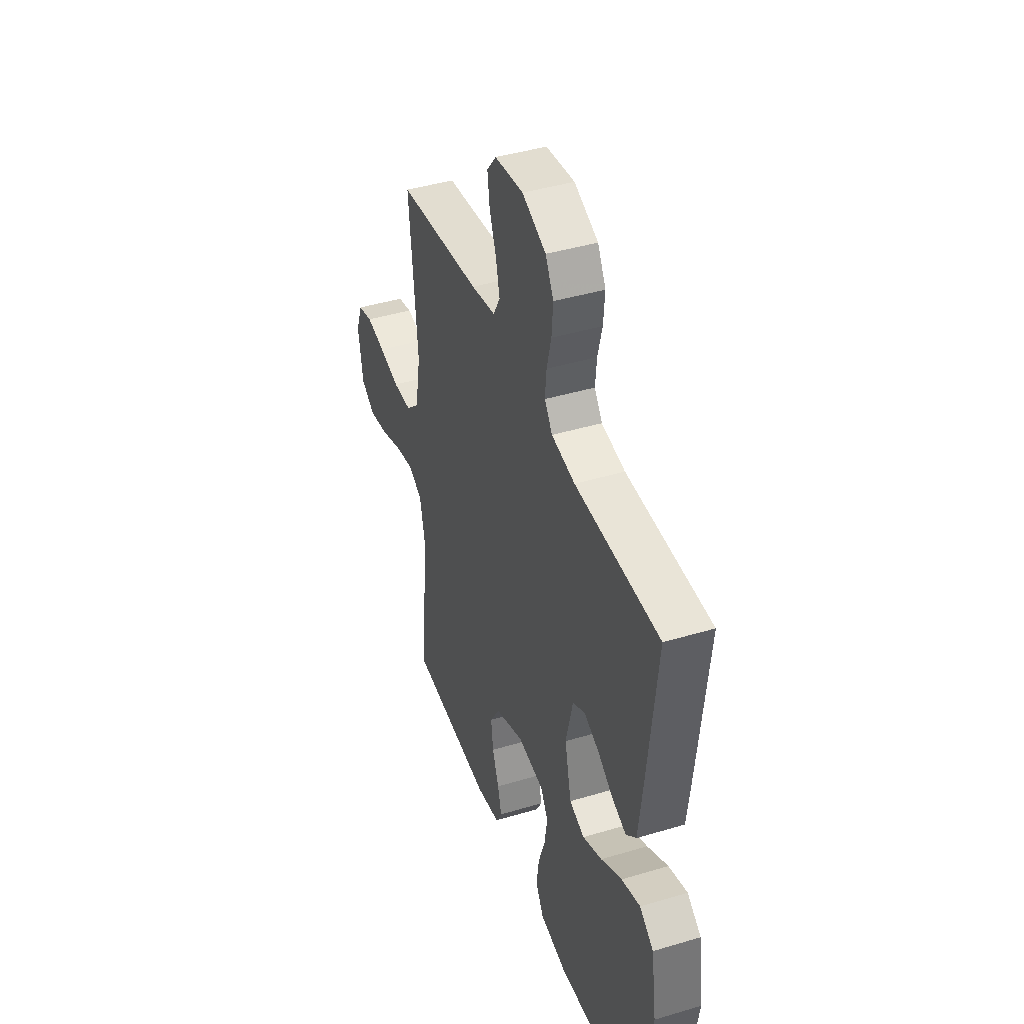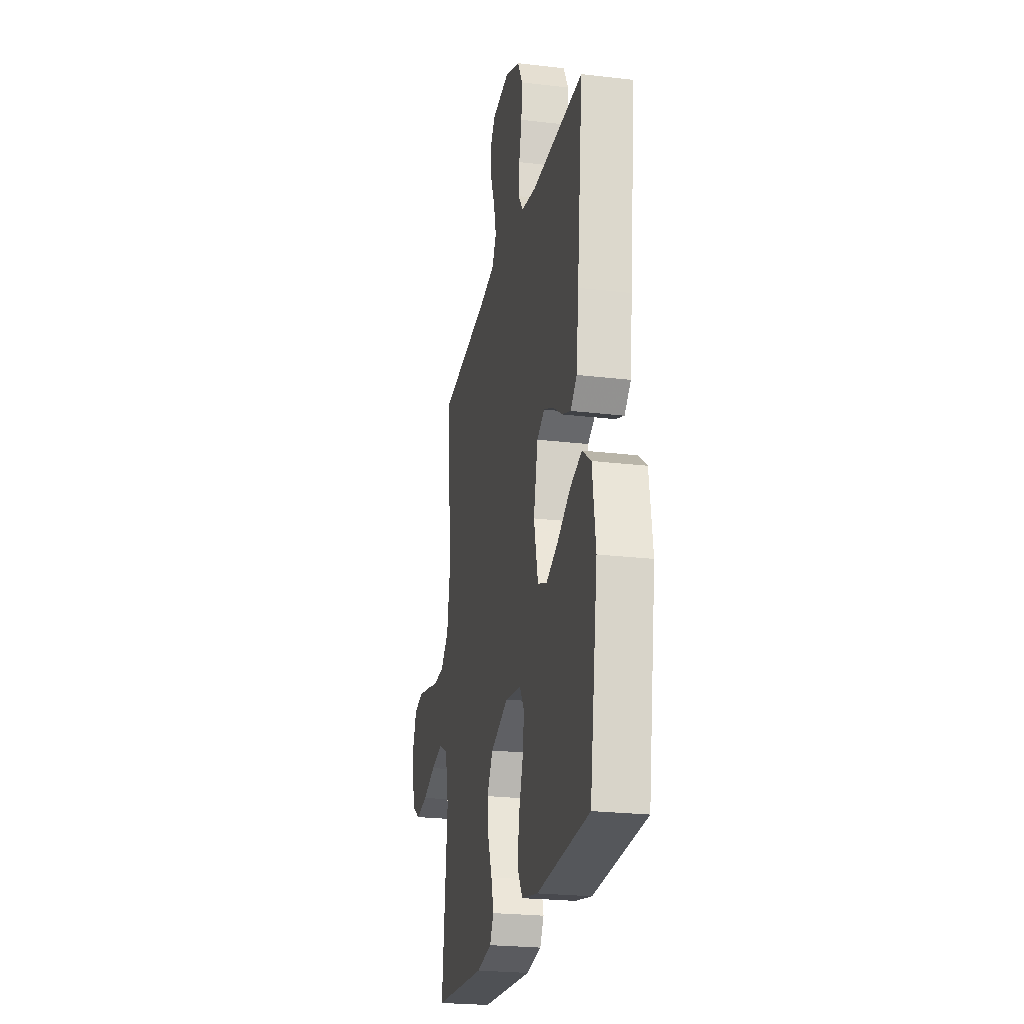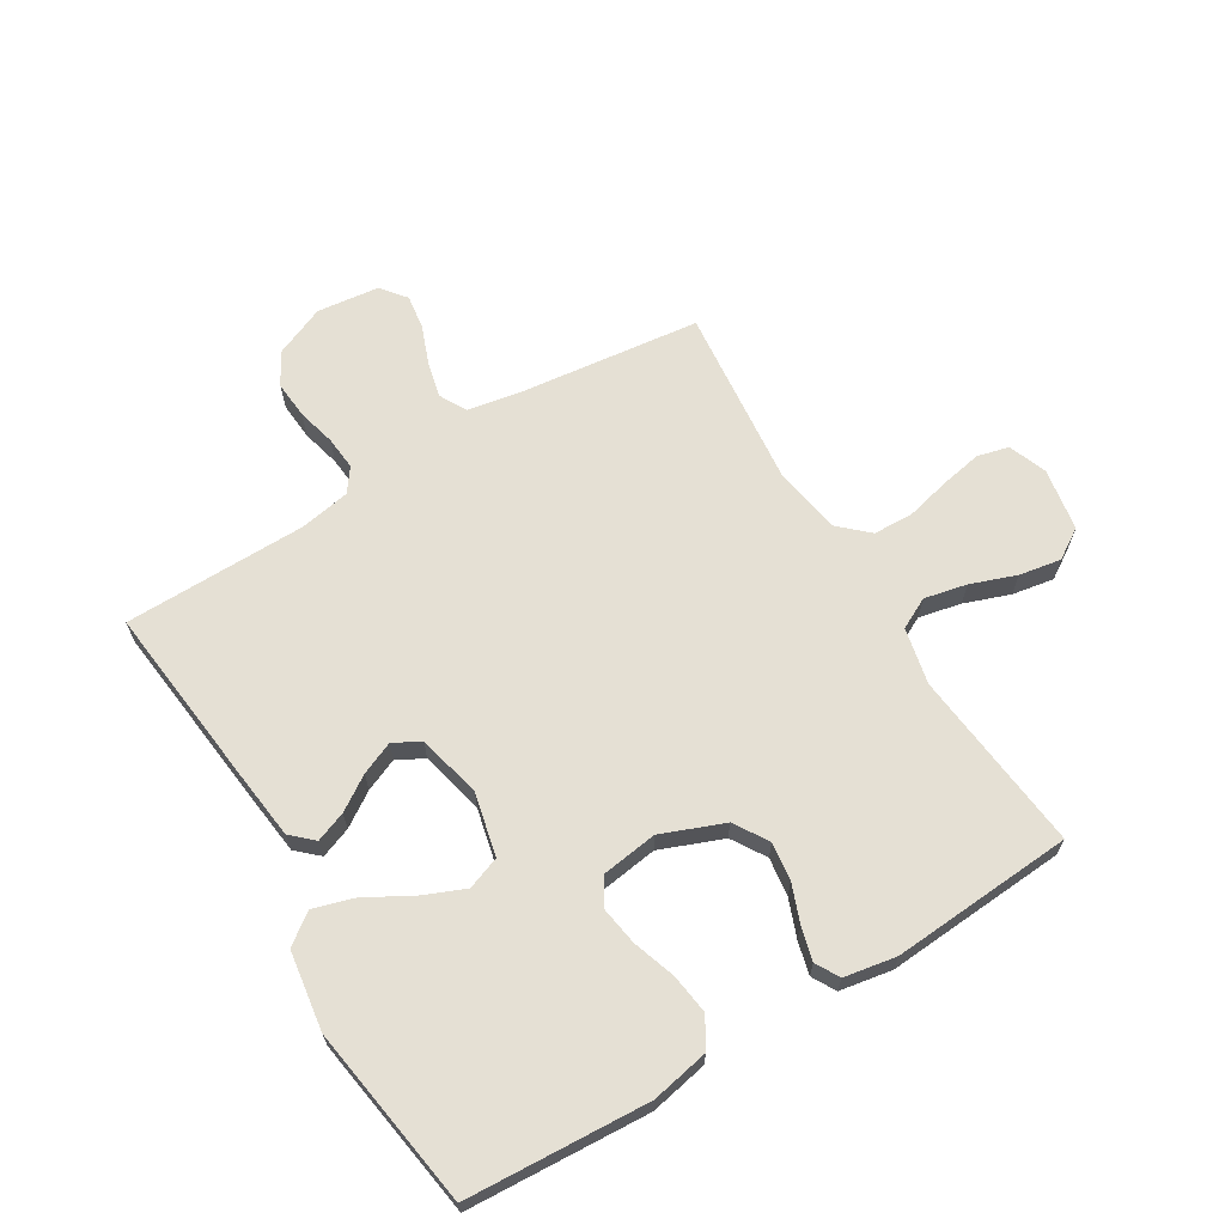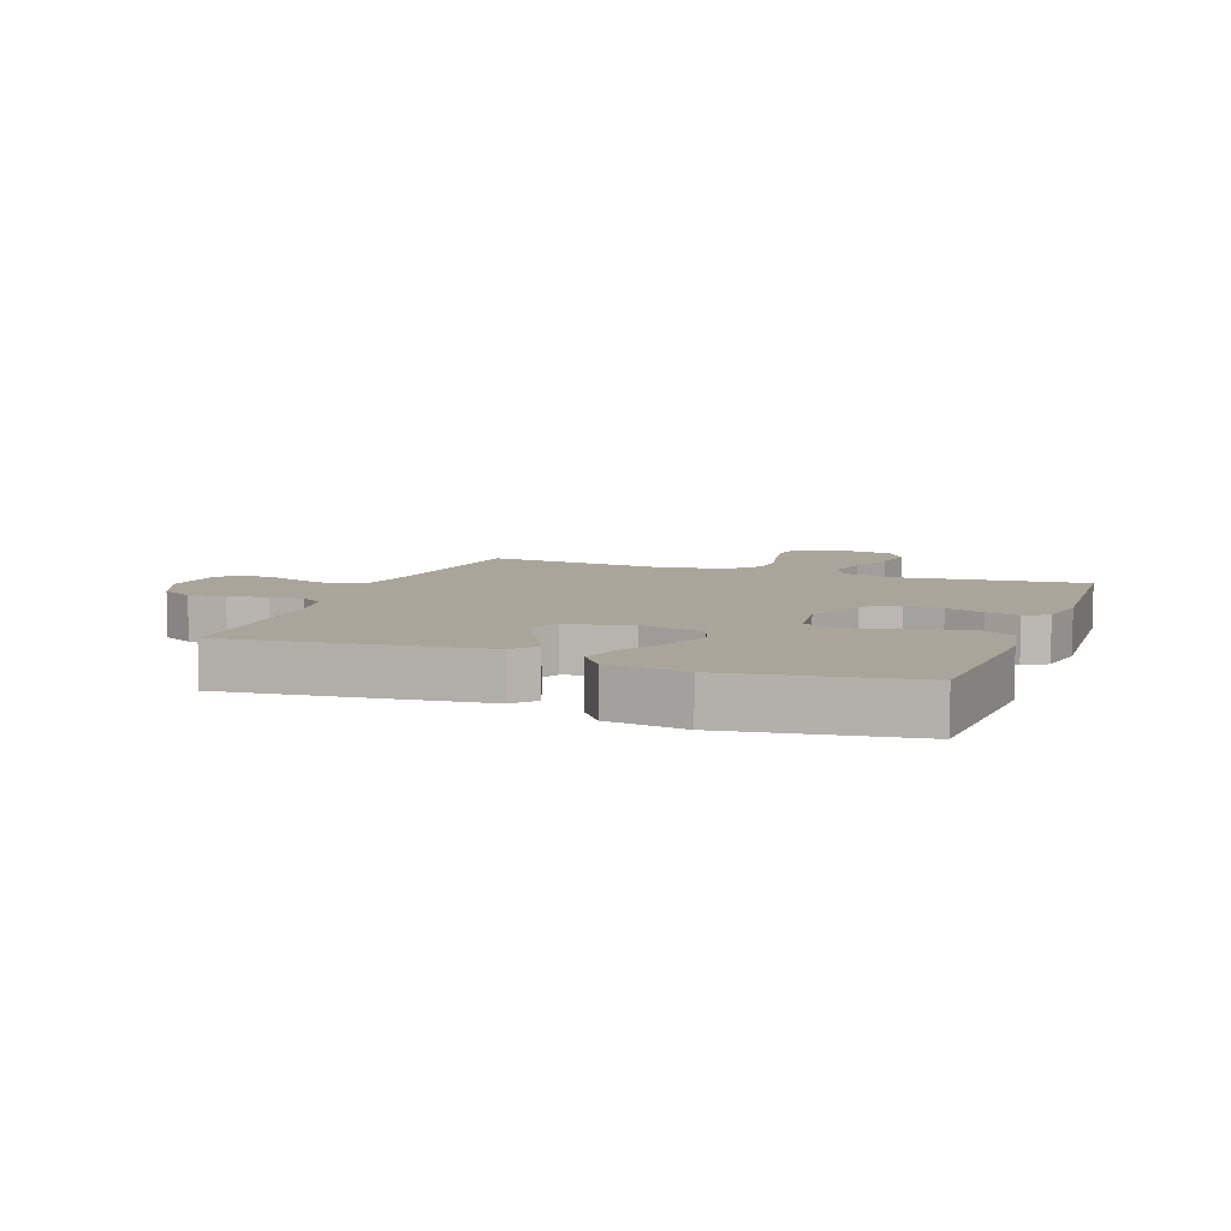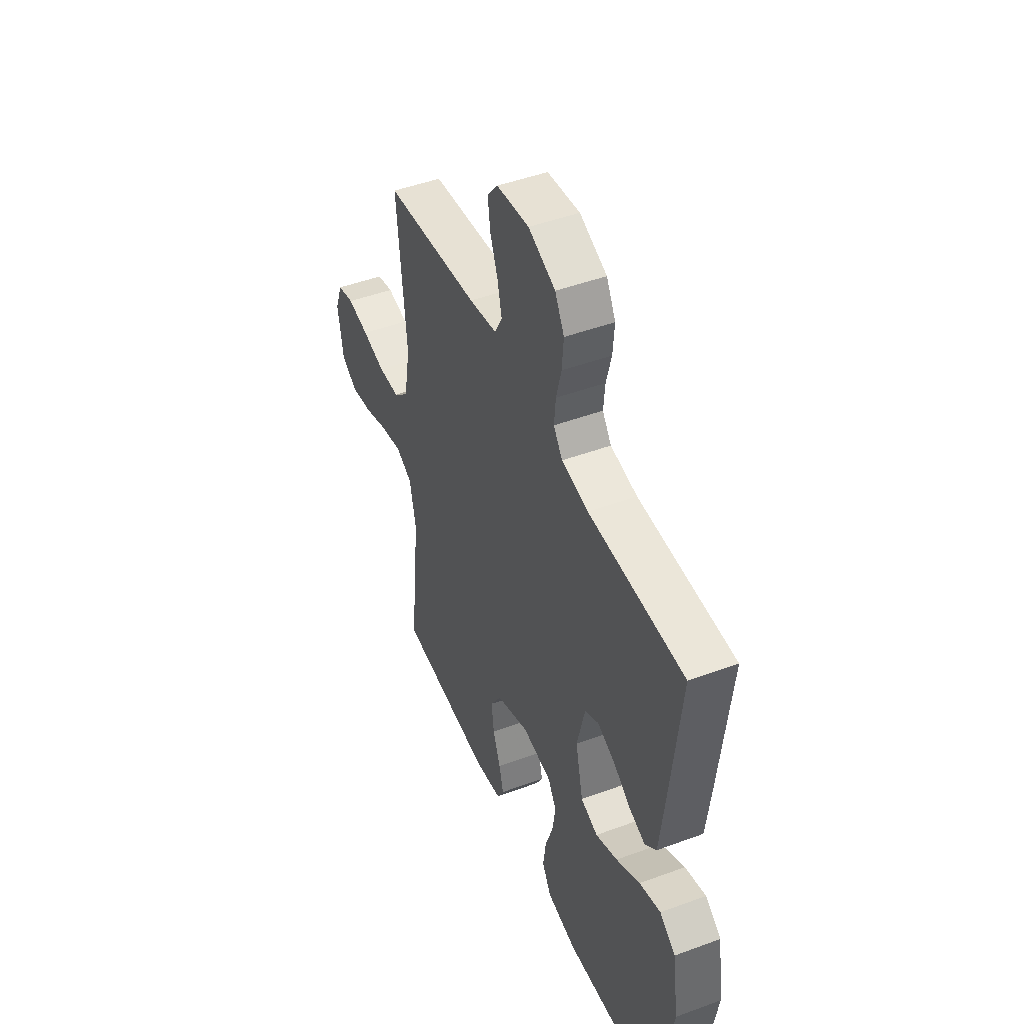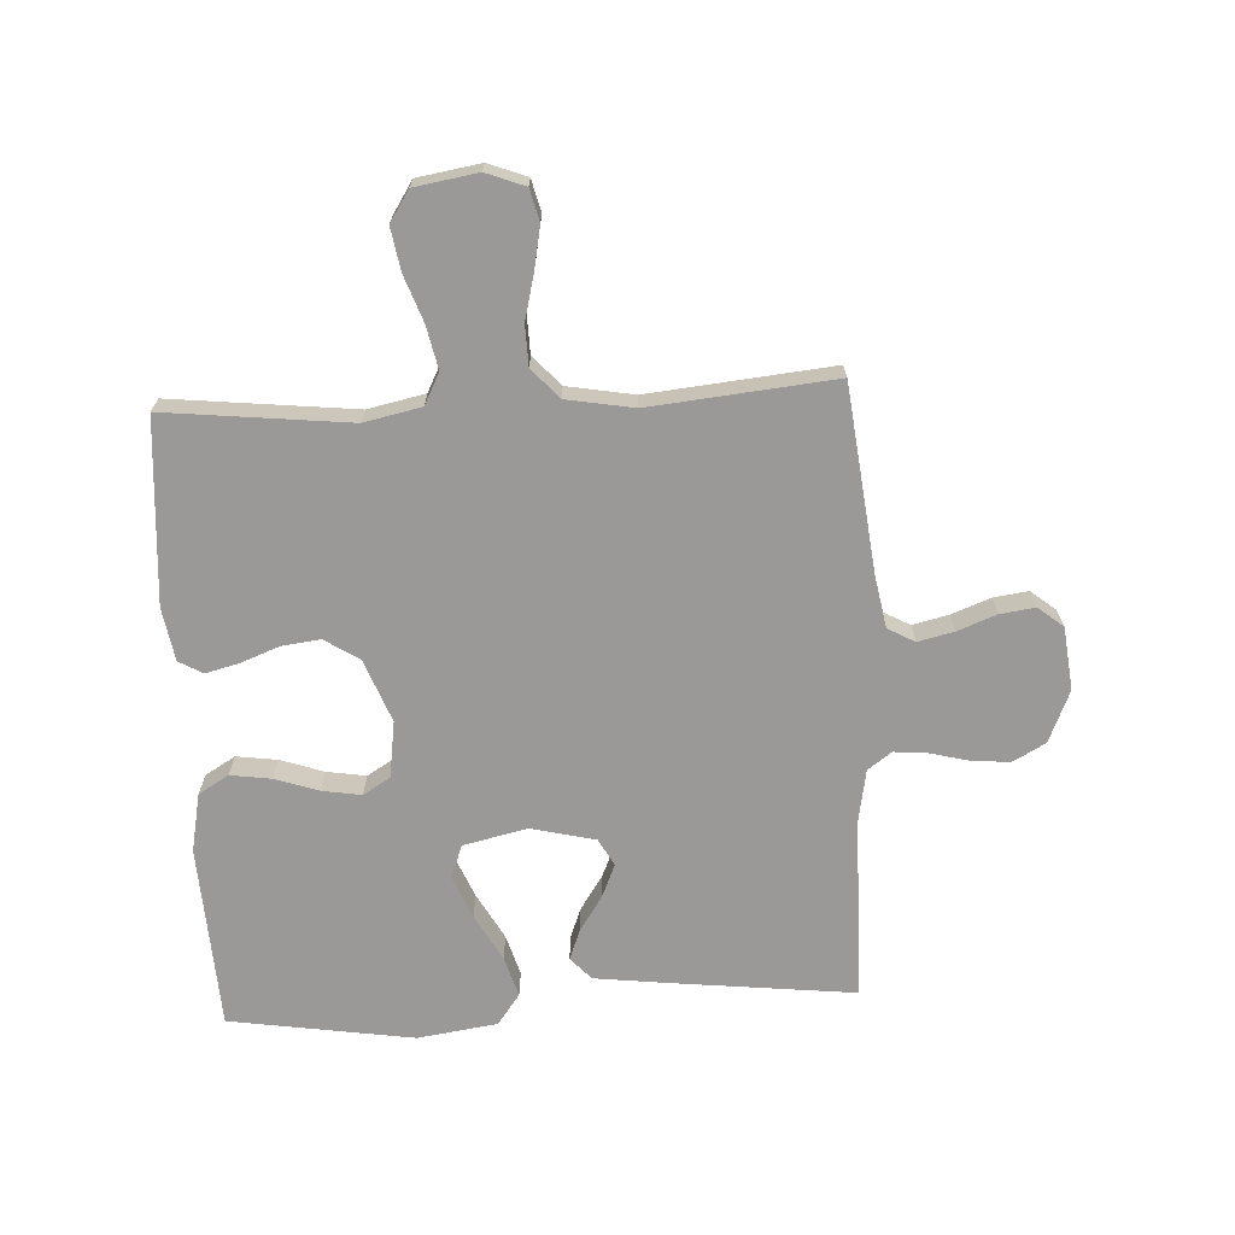
<metadata>
{"format":"obj","ext":"obj","renderer":"f3d","projection":"perspective","resolution":1024,"background":"white","views":[{"elev":42.5,"azim":70.3,"up":"+Z"},{"elev":-23.8,"azim":78.7,"up":"+Z"},{"elev":65.8,"azim":148.9,"up":"+Y"},{"elev":7.7,"azim":110.3,"up":"+Y"},{"elev":47.2,"azim":67.3,"up":"+Z"},{"elev":-69.0,"azim":-87.1,"up":"+Y"}]}
</metadata>
<code>
v -0.5 0.07 -0.5
v -0.468 0.07 -0.2
v -0.488 0.07 -0.107
v -0.539 0.07 -0.081
v -0.609 0.07 -0.096
v -0.684 0.07 -0.123
v -0.753 0.07 -0.135
v -0.803 0.07 -0.103
v -0.82 0.07 0
v -0.796 0.07 0.063
v -0.744 0.07 0.076
v -0.676 0.07 0.063
v -0.603 0.07 0.045
v -0.537 0.07 0.047
v -0.489 0.07 0.091
v -0.47 0.07 0.2
v -0.5 0.07 0.5
v -0.2 0.07 0.535
v -0.113 0.07 0.551
v -0.089 0.07 0.595
v -0.103 0.07 0.654
v -0.127 0.07 0.717
v -0.135 0.07 0.774
v -0.102 0.07 0.815
v 0 0.07 0.827
v 0.085 0.07 0.791
v 0.114 0.07 0.738
v 0.109 0.07 0.676
v 0.093 0.07 0.613
v 0.088 0.07 0.558
v 0.116 0.07 0.519
v 0.2 0.07 0.504
v 0.5 0.07 0.5
v 0.467 0.07 0.2
v 0.453 0.07 0.083
v 0.417 0.07 0.05
v 0.367 0.07 0.069
v 0.311 0.07 0.106
v 0.257 0.07 0.129
v 0.213 0.07 0.105
v 0.188 0.07 0
v 0.212 0.07 -0.104
v 0.266 0.07 -0.124
v 0.335 0.07 -0.095
v 0.41 0.07 -0.053
v 0.477 0.07 -0.033
v 0.527 0.07 -0.07
v 0.546 0.07 -0.2
v 0.5 0.07 -0.5
v 0.2 0.07 -0.517
v 0.105 0.07 -0.498
v 0.076 0.07 -0.449
v 0.085 0.07 -0.383
v 0.109 0.07 -0.312
v 0.119 0.07 -0.248
v 0.092 0.07 -0.204
v 0 0.07 -0.191
v -0.103 0.07 -0.231
v -0.138 0.07 -0.287
v -0.13 0.07 -0.35
v -0.106 0.07 -0.413
v -0.092 0.07 -0.467
v -0.114 0.07 -0.506
v -0.2 0.07 -0.521
v -0.5 0 -0.5
v -0.468 0 -0.2
v -0.488 0 -0.107
v -0.539 0 -0.081
v -0.609 0 -0.096
v -0.684 0 -0.123
v -0.753 0 -0.135
v -0.803 0 -0.103
v -0.82 0 0
v -0.796 0 0.063
v -0.744 0 0.076
v -0.676 0 0.063
v -0.603 0 0.045
v -0.537 0 0.047
v -0.489 0 0.091
v -0.47 0 0.2
v -0.5 0 0.5
v -0.2 0 0.535
v -0.113 0 0.551
v -0.089 0 0.595
v -0.103 0 0.654
v -0.127 0 0.717
v -0.135 0 0.774
v -0.102 0 0.815
v 0 0 0.827
v 0.085 0 0.791
v 0.114 0 0.738
v 0.109 0 0.676
v 0.093 0 0.613
v 0.088 0 0.558
v 0.116 0 0.519
v 0.2 0 0.504
v 0.5 0 0.5
v 0.467 0 0.2
v 0.453 0 0.083
v 0.417 0 0.05
v 0.367 0 0.069
v 0.311 0 0.106
v 0.257 0 0.129
v 0.213 0 0.105
v 0.188 0 0
v 0.212 0 -0.104
v 0.266 0 -0.124
v 0.335 0 -0.095
v 0.41 0 -0.053
v 0.477 0 -0.033
v 0.527 0 -0.07
v 0.546 0 -0.2
v 0.5 0 -0.5
v 0.2 0 -0.517
v 0.105 0 -0.498
v 0.076 0 -0.449
v 0.085 0 -0.383
v 0.109 0 -0.312
v 0.119 0 -0.248
v 0.092 0 -0.204
v 0 0 -0.191
v -0.103 0 -0.231
v -0.138 0 -0.287
v -0.13 0 -0.35
v -0.106 0 -0.413
v -0.092 0 -0.467
v -0.114 0 -0.506
v -0.2 0 -0.521
f 63 64 1 2
f 60 61 62 63
f 59 60 63 2
f 58 59 2 3
f 57 58 3 4
f 56 57 4
f 51 52 53 54
f 51 54 55
f 50 51 55
f 49 50 55
f 48 49 55 56
f 44 45 46 47
f 43 44 47 48
f 35 36 37 38
f 35 38 39
f 32 33 34 35
f 31 32 35 39
f 30 31 39 40
f 26 27 28 29
f 26 29 30
f 25 26 30
f 21 22 23 24
f 20 21 24 25
f 16 17 18
f 15 16 18 19
f 10 11 12 13
f 8 9 10 13
f 8 13 14
f 5 6 7 8
f 4 5 8 14
f 43 48 56 4
f 25 30 40 41
f 20 25 41
f 19 20 41 42
f 15 19 42
f 15 42 43
f 4 14 15 43
f 66 65 128 127
f 127 126 125 124
f 66 127 124 123
f 67 66 123 122
f 68 67 122 121
f 68 121 120
f 118 117 116 115
f 119 118 115
f 119 115 114
f 119 114 113
f 120 119 113 112
f 111 110 109 108
f 112 111 108 107
f 102 101 100 99
f 103 102 99
f 99 98 97 96
f 103 99 96 95
f 104 103 95 94
f 93 92 91 90
f 94 93 90
f 94 90 89
f 88 87 86 85
f 89 88 85 84
f 82 81 80
f 83 82 80 79
f 77 76 75 74
f 77 74 73 72
f 78 77 72
f 72 71 70 69
f 78 72 69 68
f 68 120 112 107
f 105 104 94 89
f 105 89 84
f 106 105 84 83
f 106 83 79
f 107 106 79
f 107 79 78 68
f 1 65 66 2
f 2 66 67 3
f 3 67 68 4
f 4 68 69 5
f 5 69 70 6
f 6 70 71 7
f 7 71 72 8
f 8 72 73 9
f 9 73 74 10
f 10 74 75 11
f 11 75 76 12
f 12 76 77 13
f 13 77 78 14
f 14 78 79 15
f 15 79 80 16
f 16 80 81 17
f 17 81 82 18
f 18 82 83 19
f 19 83 84 20
f 20 84 85 21
f 21 85 86 22
f 22 86 87 23
f 23 87 88 24
f 24 88 89 25
f 25 89 90 26
f 26 90 91 27
f 27 91 92 28
f 28 92 93 29
f 29 93 94 30
f 30 94 95 31
f 31 95 96 32
f 32 96 97 33
f 33 97 98 34
f 34 98 99 35
f 35 99 100 36
f 36 100 101 37
f 37 101 102 38
f 38 102 103 39
f 39 103 104 40
f 40 104 105 41
f 41 105 106 42
f 42 106 107 43
f 43 107 108 44
f 44 108 109 45
f 45 109 110 46
f 46 110 111 47
f 47 111 112 48
f 48 112 113 49
f 49 113 114 50
f 50 114 115 51
f 51 115 116 52
f 52 116 117 53
f 53 117 118 54
f 54 118 119 55
f 55 119 120 56
f 56 120 121 57
f 57 121 122 58
f 58 122 123 59
f 59 123 124 60
f 60 124 125 61
f 61 125 126 62
f 62 126 127 63
f 63 127 128 64
f 64 128 65 1

</code>
